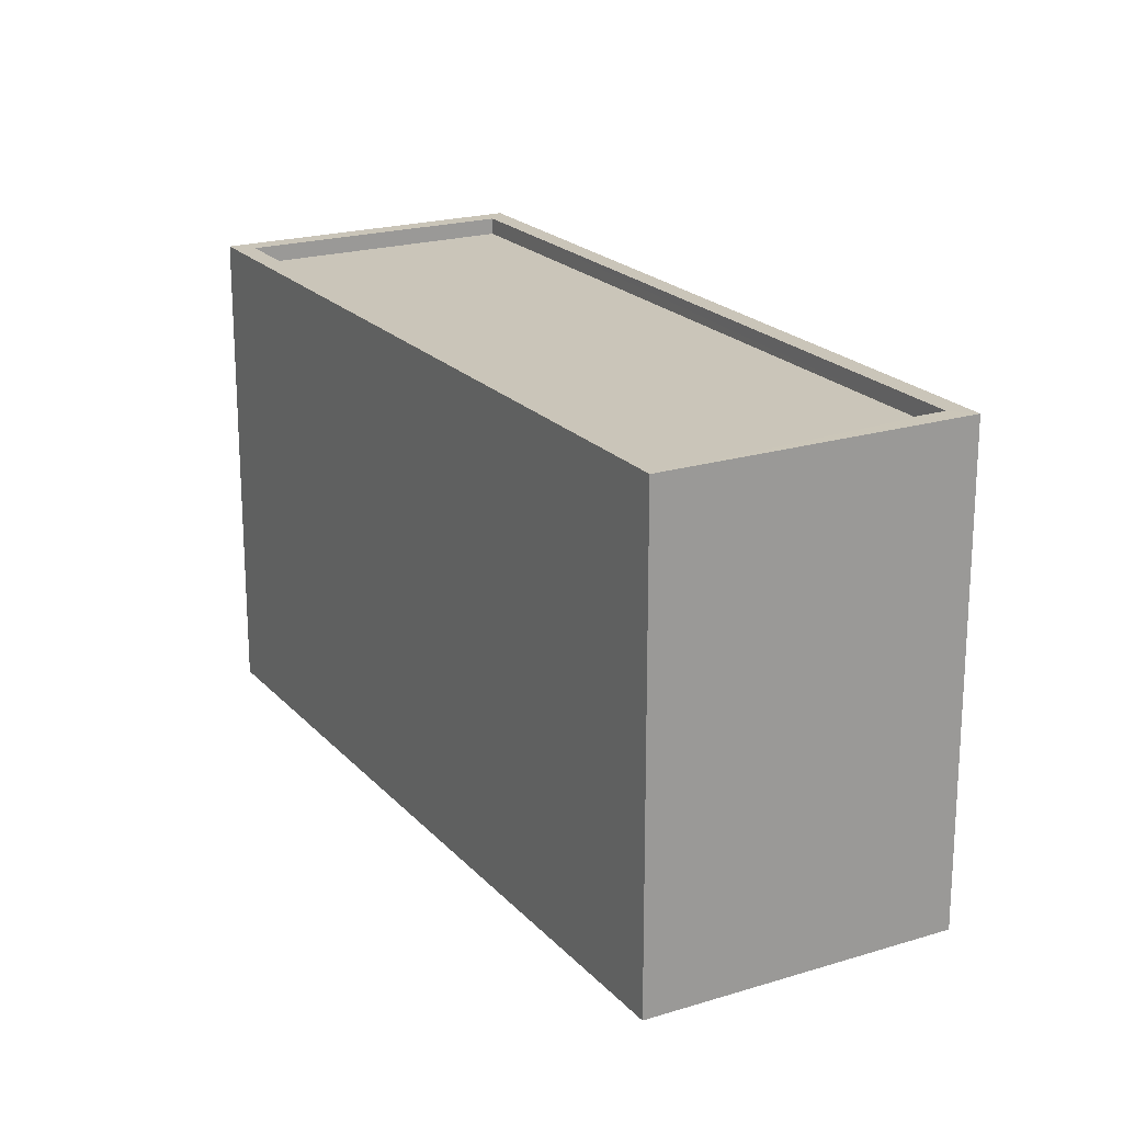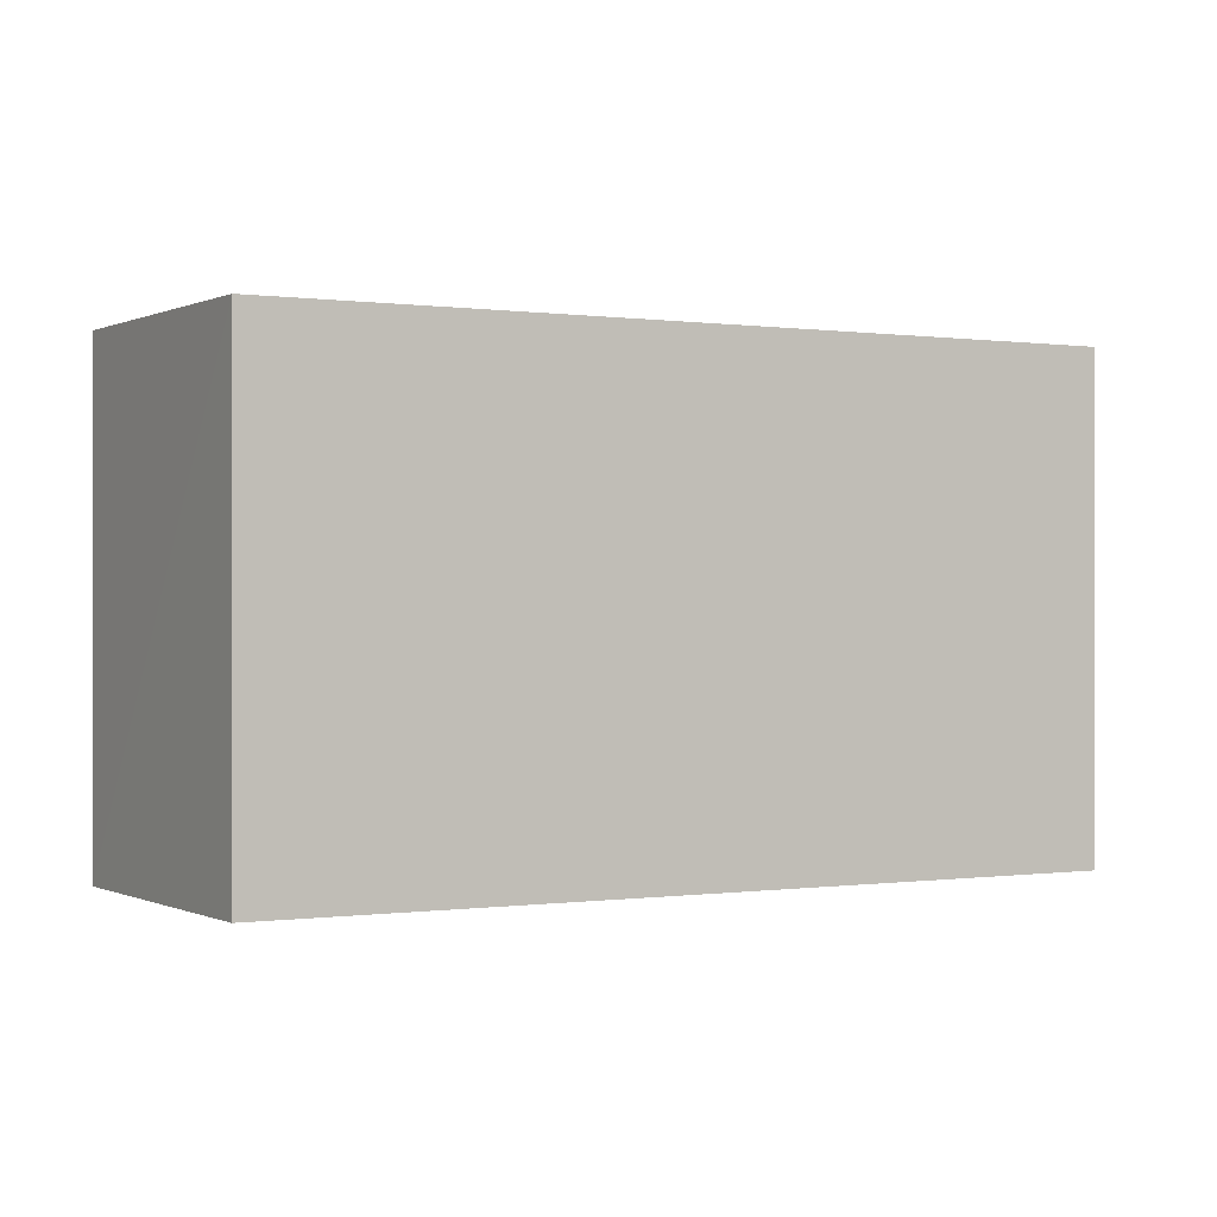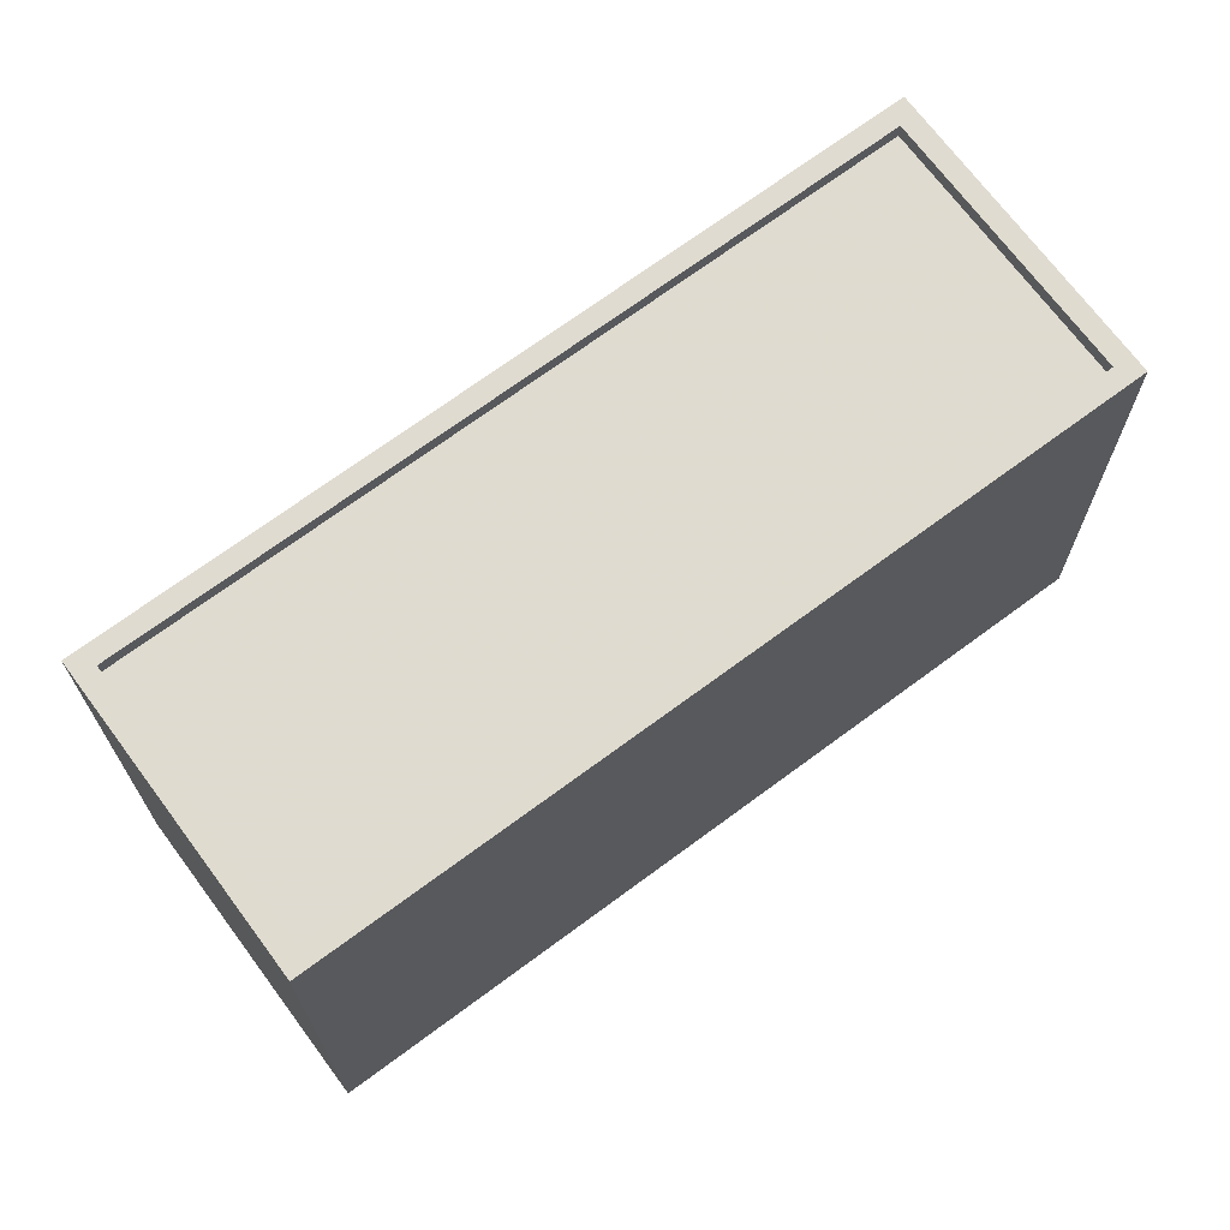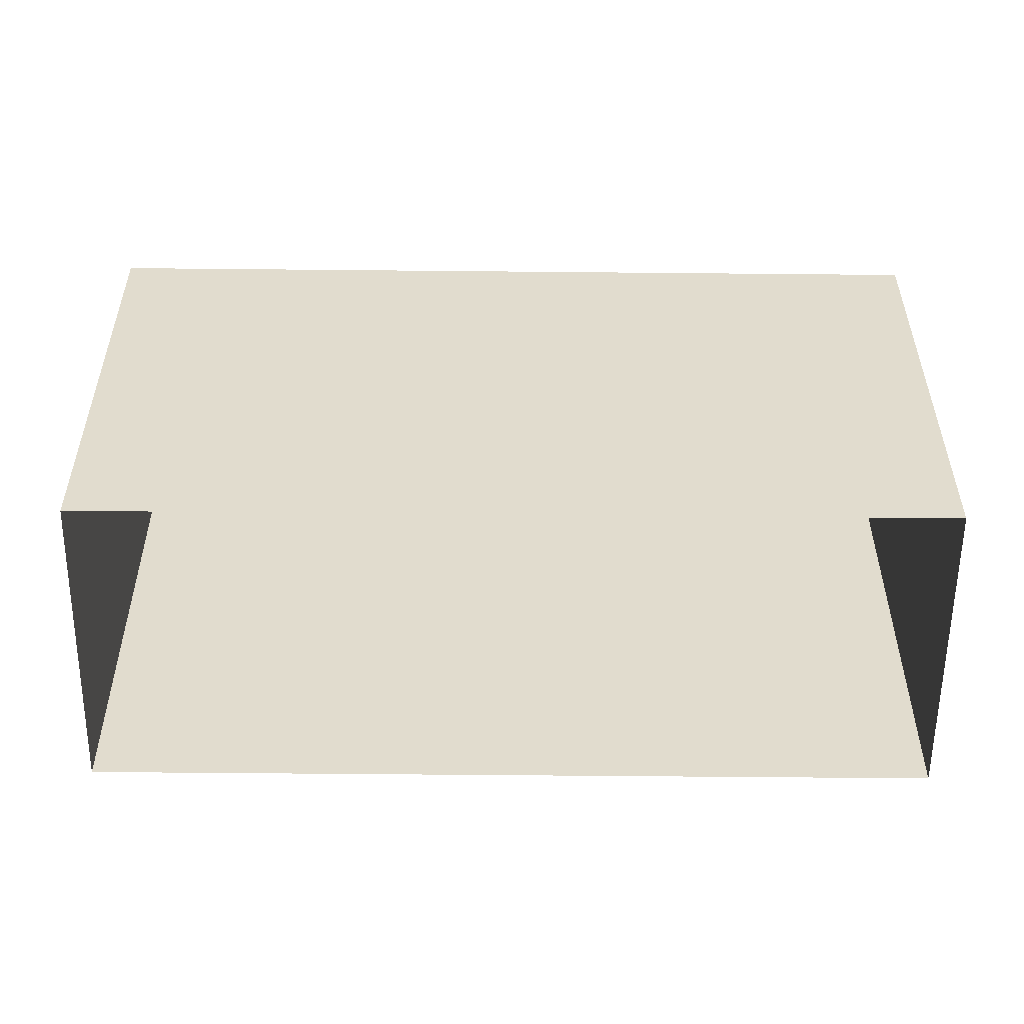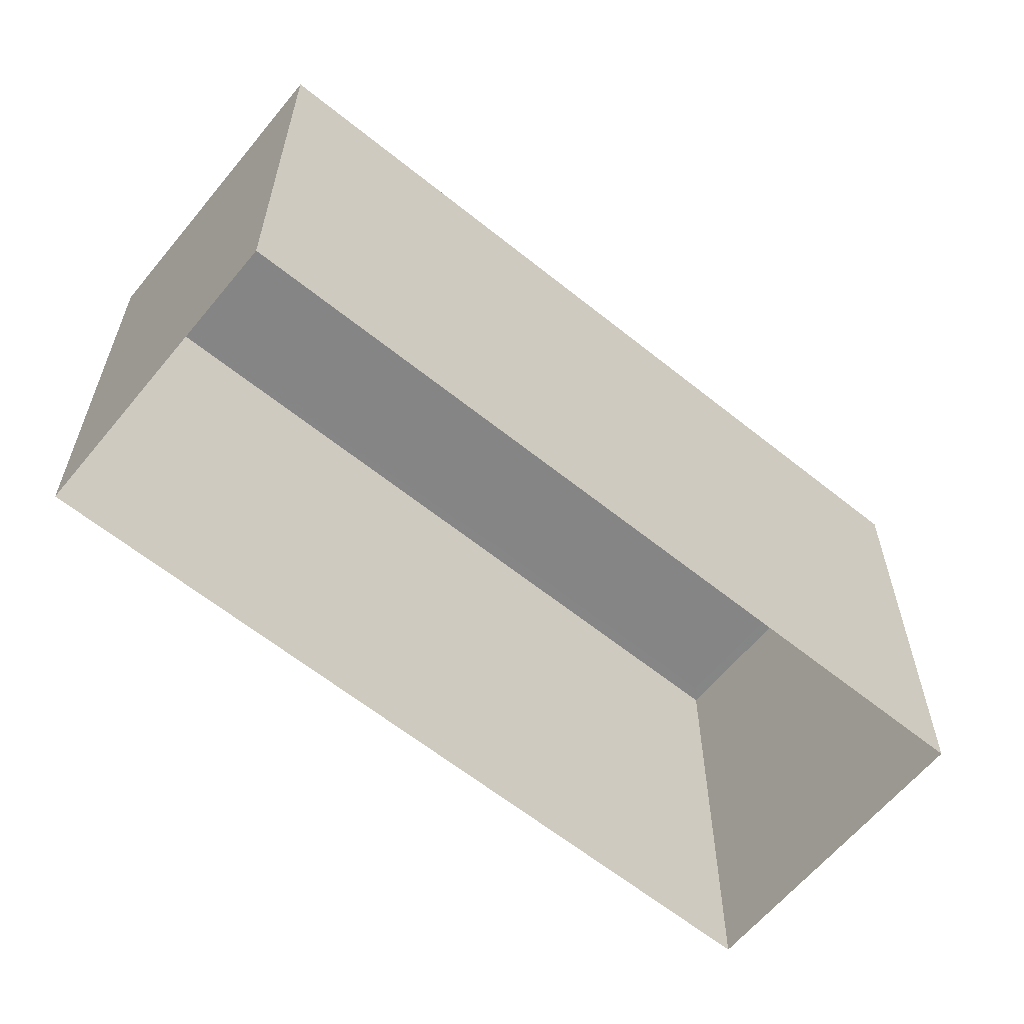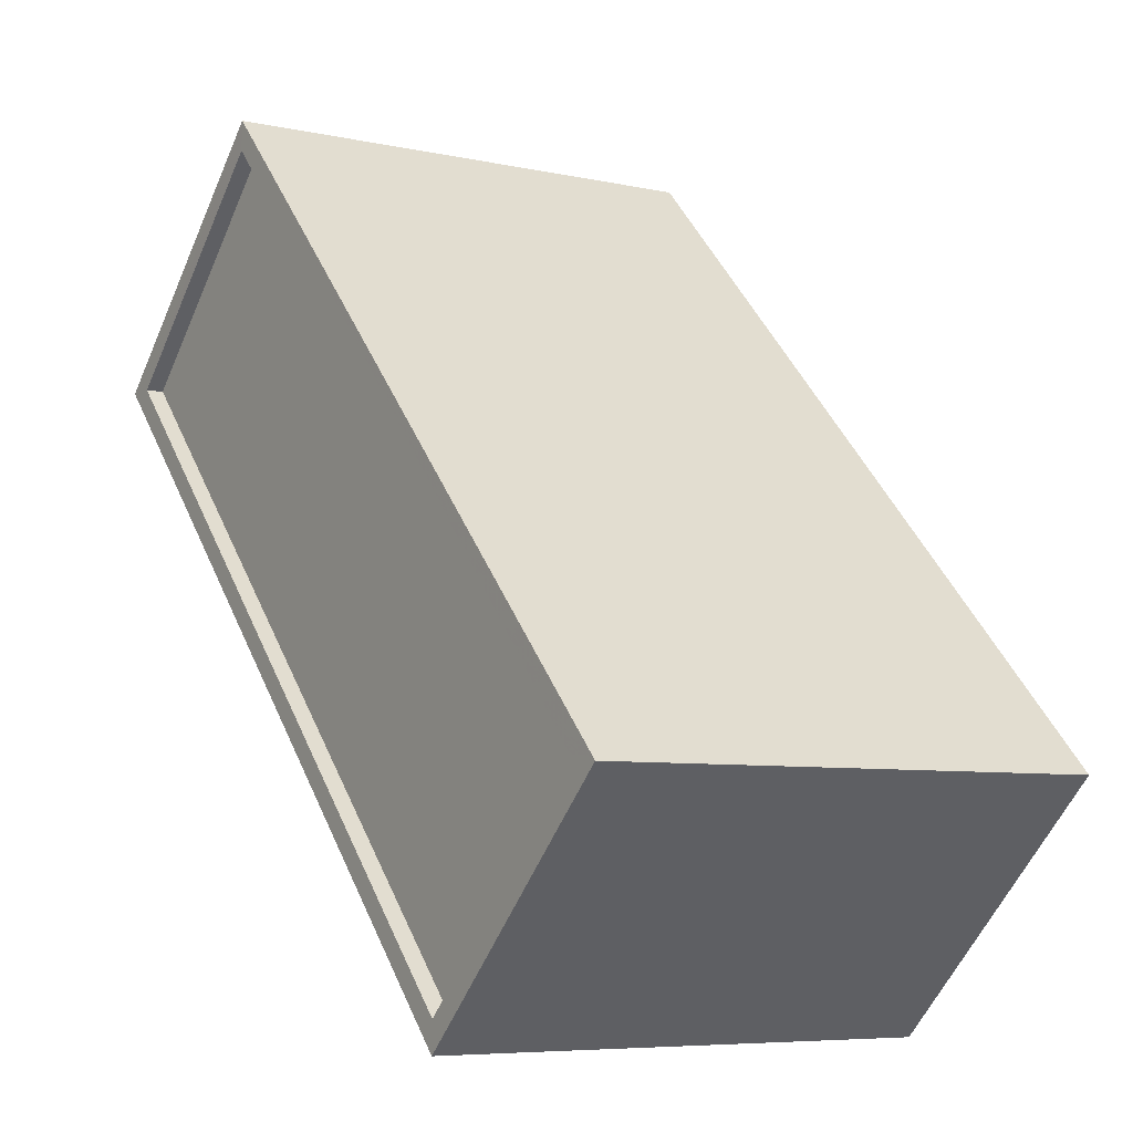
<metadata>
{"format":"obj","ext":"obj","renderer":"f3d","projection":"perspective","resolution":1024,"background":"white","views":[{"elev":20.7,"azim":-165.4,"up":"+Z"},{"elev":0.0,"azim":-76.1,"up":"+Z"},{"elev":70.2,"azim":97.2,"up":"+Z"},{"elev":-56.0,"azim":133.2,"up":"+Z"},{"elev":-61.9,"azim":-85.5,"up":"+Z"},{"elev":-6.7,"azim":57.0,"up":"+Y"}]}
</metadata>
<code>
v -5772 -3.7e+04 2.669
v -5781 -3.699e+04 2.672
v -5777 -3.699e+04 2.673
v -5768 -3.7e+04 2.669
v -5772 -3.7e+04 9.619
v -5769 -3.7e+04 9.62
v -5777 -3.699e+04 9.623
v -5780 -3.699e+04 9.622
v -5769 -3.7e+04 9.87
v -5768 -3.7e+04 9.869
v -5777 -3.699e+04 9.873
v -5777 -3.699e+04 9.873
v -5781 -3.699e+04 9.872
v -5780 -3.699e+04 9.872
v -5772 -3.7e+04 9.869
v -5772 -3.7e+04 9.869
f 1 2 3
f 4 1 3
f 5 6 7
f 8 5 7
f 9 10 11
f 12 9 11
f 11 13 14
f 15 10 9
f 15 14 13
f 11 14 12
f 16 15 9
f 14 15 16
f 12 8 7
f 12 14 8
f 9 7 6
f 9 12 7
f 16 6 5
f 16 9 6
f 16 5 8
f 14 16 8
f 10 4 3
f 11 10 3
f 15 1 4
f 10 15 4
f 15 2 1
f 15 13 2
f 13 3 2
f 13 11 3

</code>
